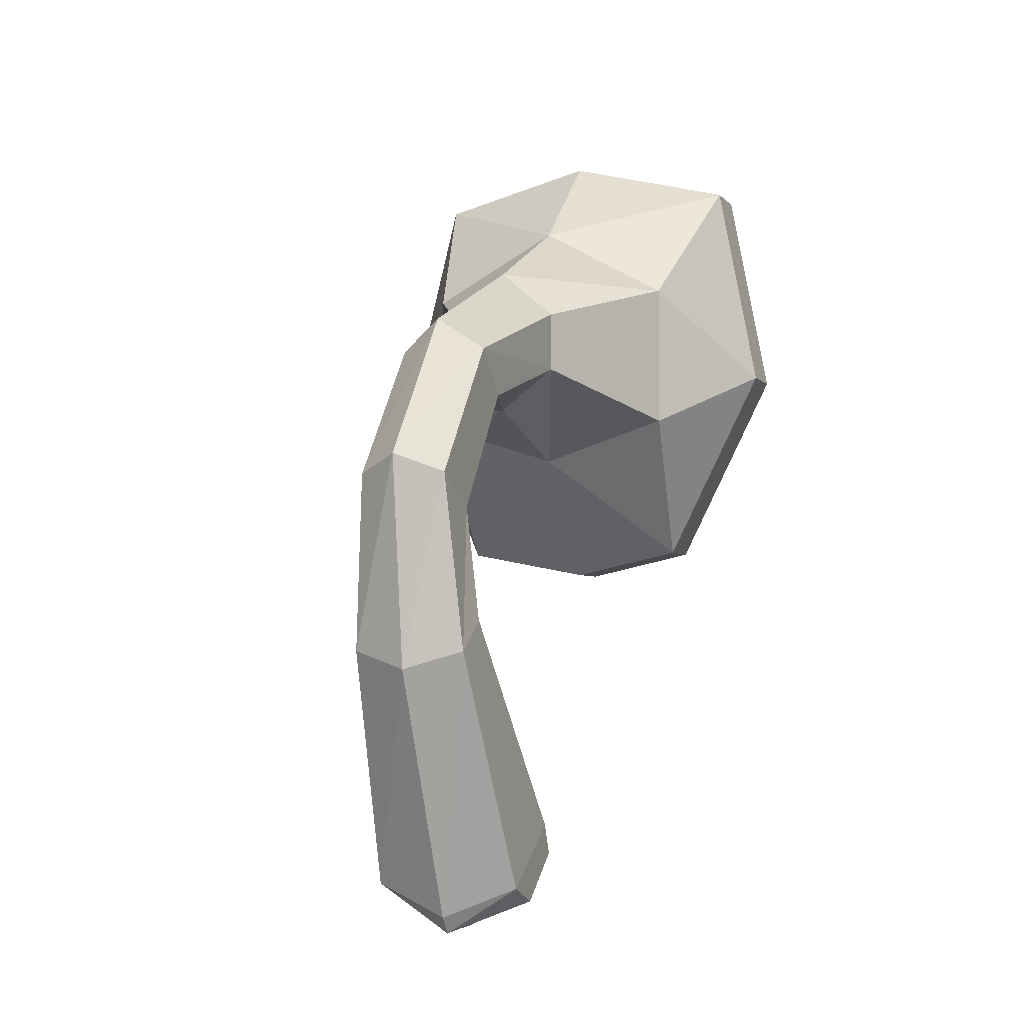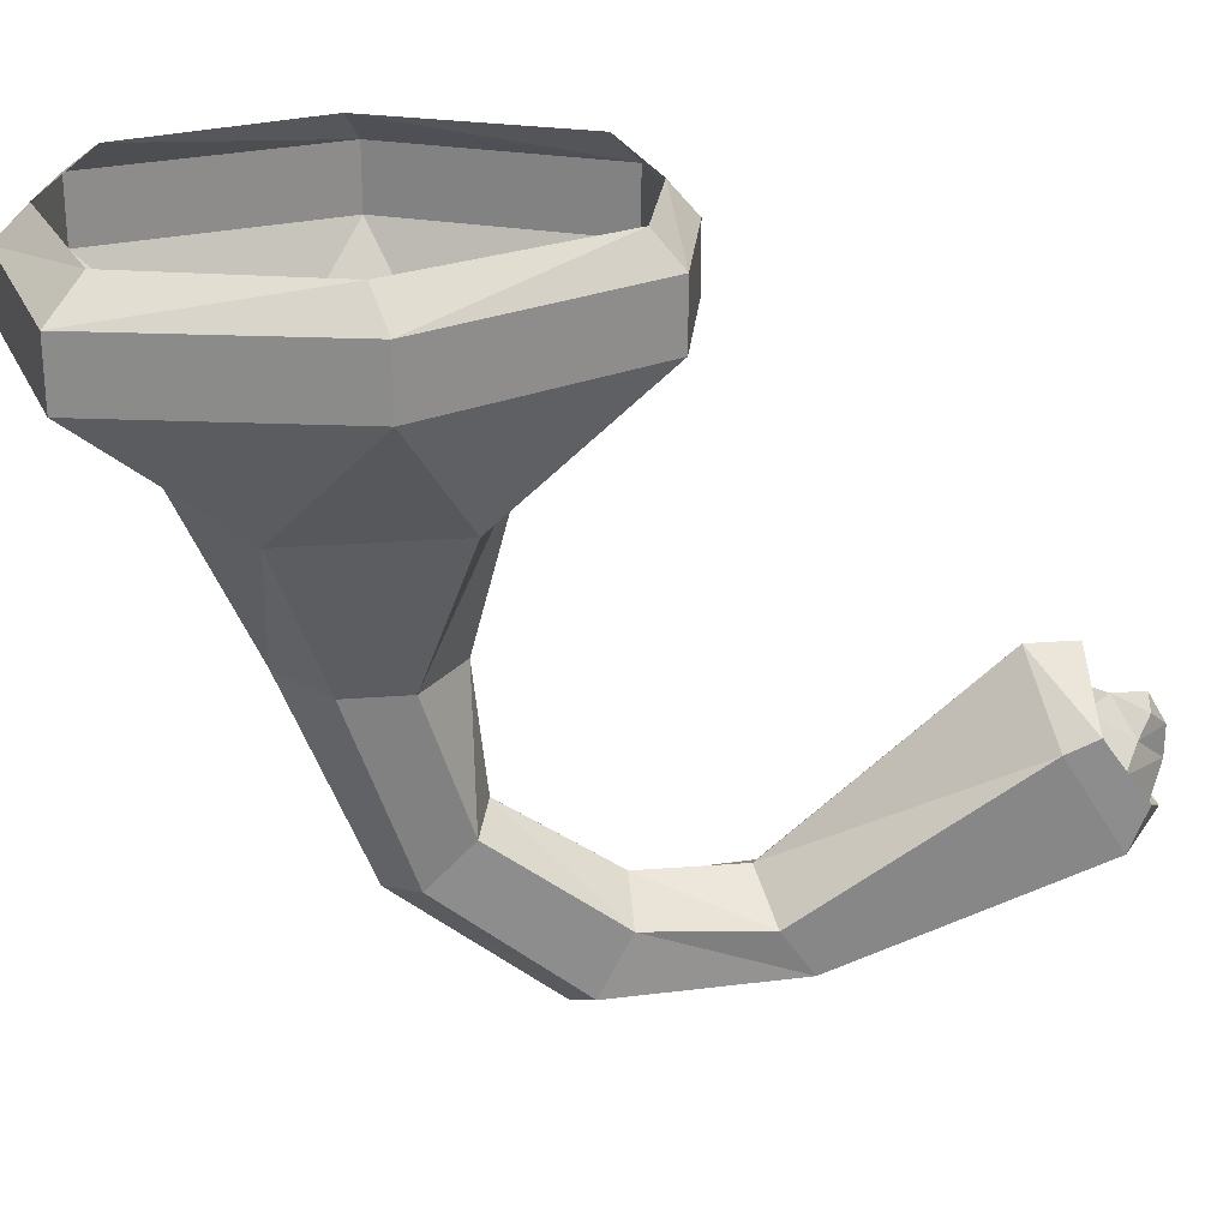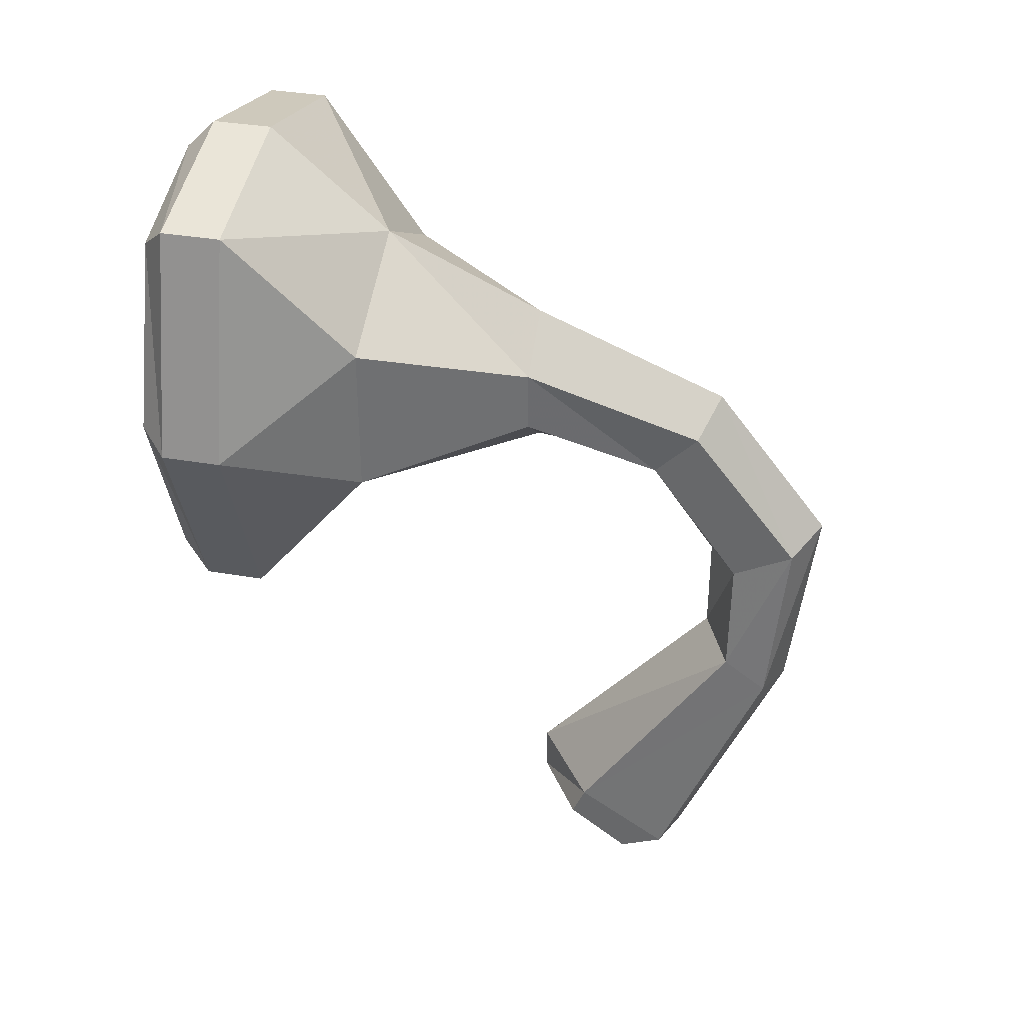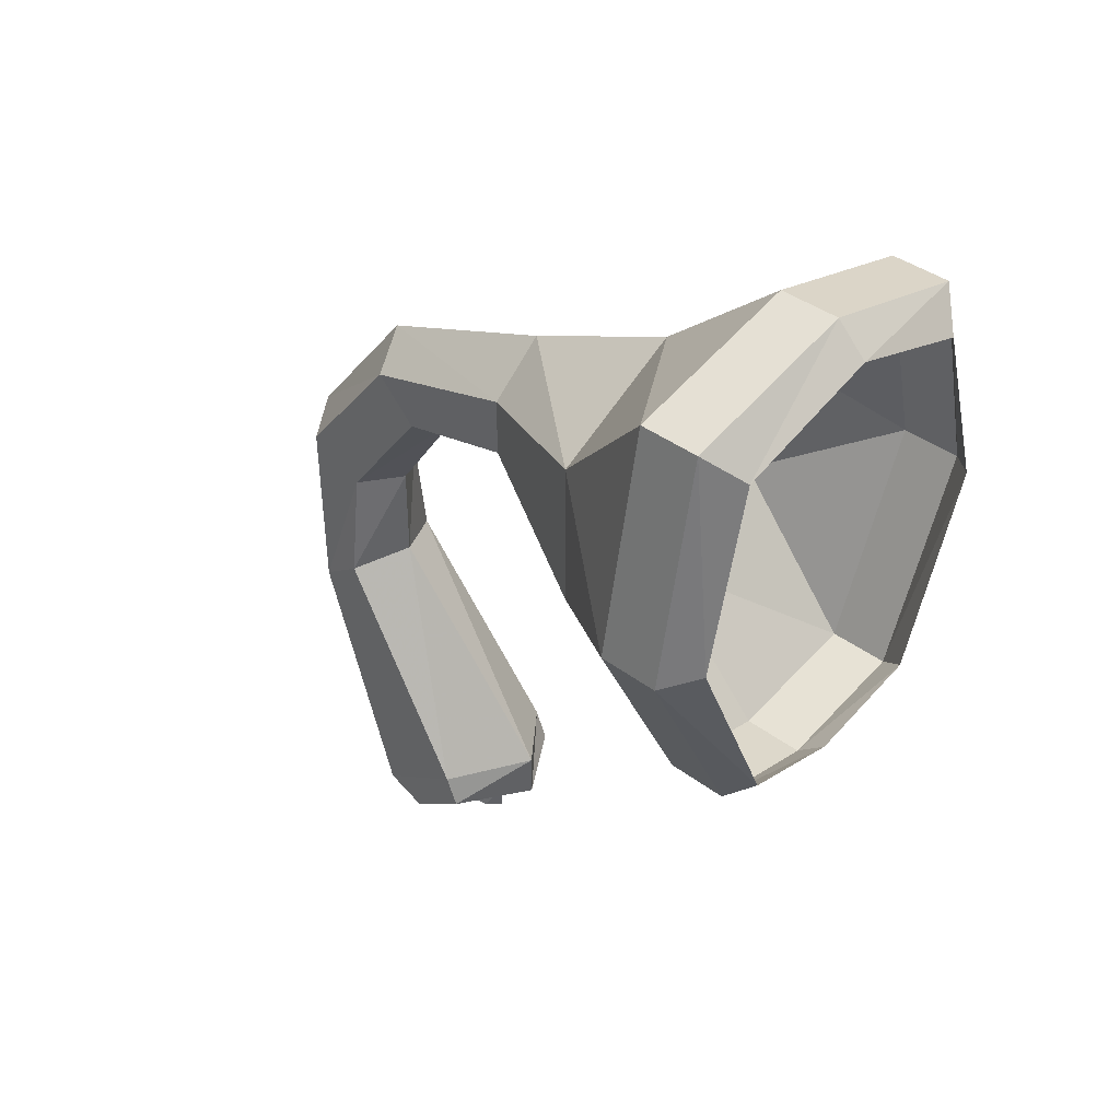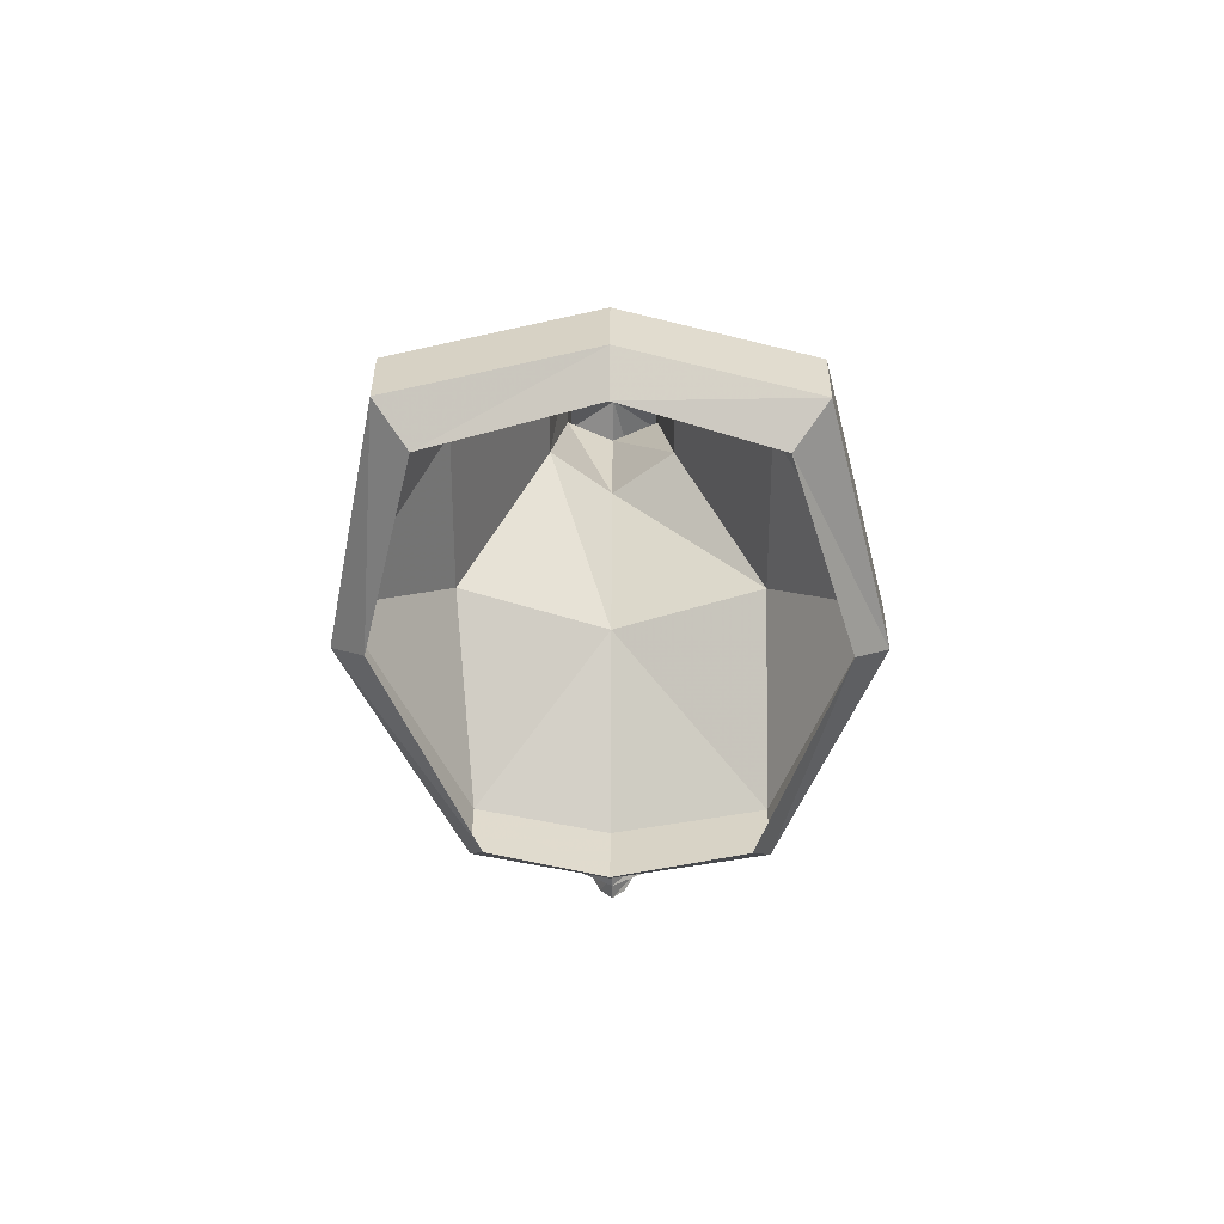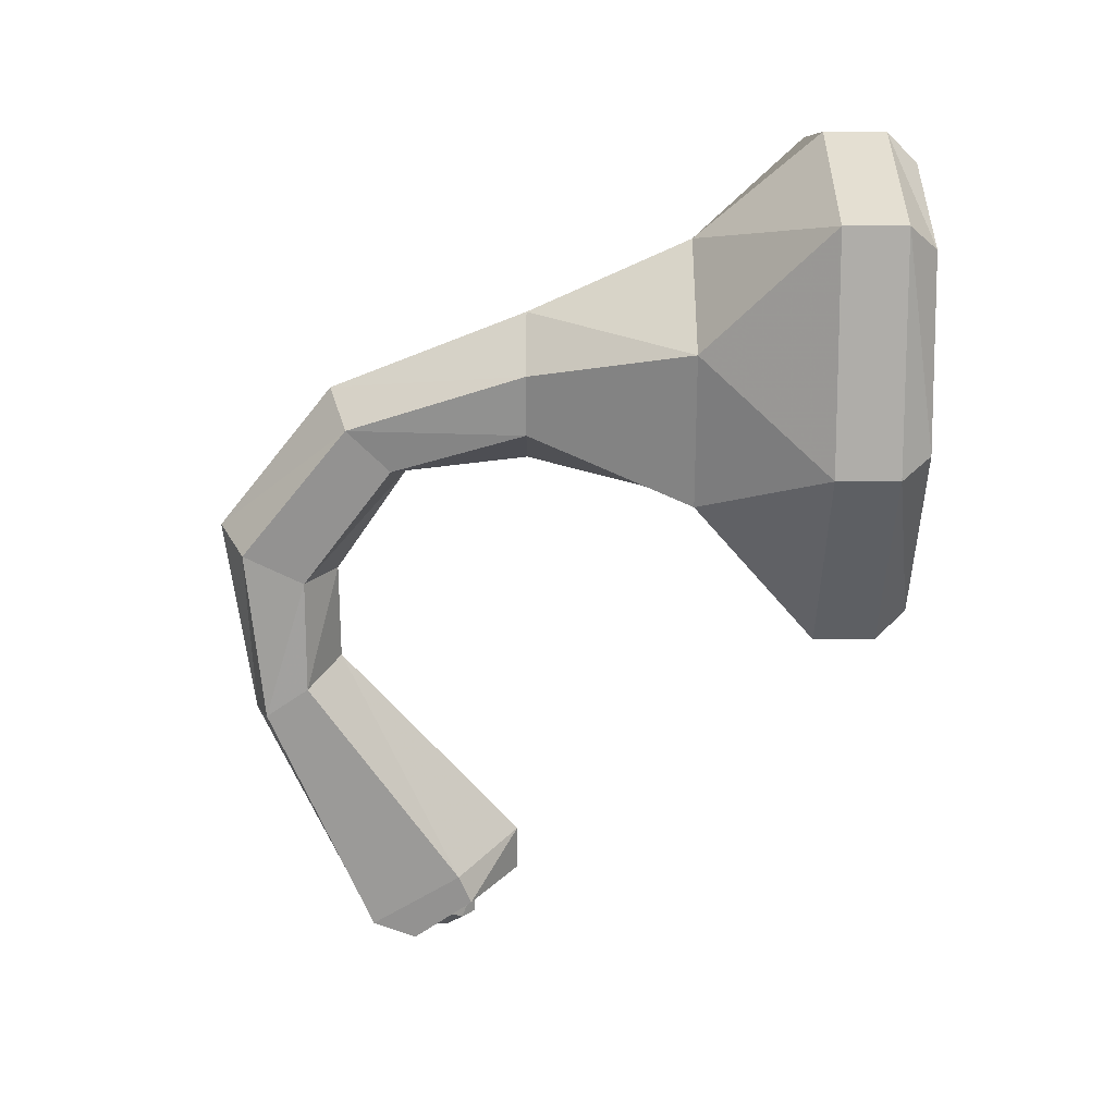
<metadata>
{"format":"obj","ext":"obj","renderer":"f3d","projection":"perspective","resolution":1024,"background":"white","views":[{"elev":-3.6,"azim":19.6,"up":"+Z"},{"elev":25.7,"azim":83.1,"up":"+Y"},{"elev":35.5,"azim":-77.0,"up":"+Z"},{"elev":40.2,"azim":132.6,"up":"+Z"},{"elev":33.4,"azim":-179.7,"up":"+Z"},{"elev":23.5,"azim":90.1,"up":"+Z"}]}
</metadata>
<code>
v -0.2422 -0.6953 -0.1797
v -0.3984 -0.4766 -0.07031
v -0.2422 -0.4766 -0.4453
v 0 -0.6953 -0.2578
v 0 -0.9844 -0.1797
v -0.1016 -0.9844 -0.1016
v -0.2422 -0.6953 0.09375
v -0.2969 -0.4766 0.3359
v -0.2969 -0.3672 0.3359
v -0.3984 -0.3672 -0.07031
v -0.2422 -0.3672 -0.4453
v 0 -0.4766 -0.4922
v 0.2109 -0.4766 -0.4453
v 0.2422 -0.6953 -0.1797
v 0.1016 -0.9844 -0.1016
v 0.07812 -1.227 -0.1797
v 0 -1.203 -0.2031
v -0.07812 -1.227 -0.1797
v -0.1016 -0.9844 0.007812
v 0 -0.6953 0.2266
v 0 -0.4766 0.4141
v 0 -0.3672 0.4141
v 0 -0.3125 0.3594
v -0.2422 -0.3125 0.2812
v -0.3438 -0.3125 -0.04688
v -0.2109 -0.3125 -0.3984
v 0 -0.3672 -0.4922
v 0.2109 -0.3672 -0.4453
v 0.3984 -0.4766 -0.07031
v 0.2422 -0.6953 0.09375
v 0.1016 -0.9844 0.007812
v 0.07812 -1.305 -0.1016
v 0.07812 -1.5 -0.3438
v 0.07812 -1.391 -0.3984
v 0 -1.336 -0.3984
v -0.07812 -1.391 -0.3984
v -0.07812 -1.305 -0.1016
v 0 -0.9844 0.09375
v 0.3203 -0.4766 0.3359
v 0.3203 -0.3672 0.3359
v 0.2656 -0.3125 0.2812
v 0.3984 -0.3672 -0.07031
v 0.3438 -0.3125 -0.04688
v 0 -1.336 -0.04688
v 0 -1.547 -0.3125
v 0 -1.5 -0.6875
v 0.1016 -1.469 -0.6562
v 0.1016 -1.391 -0.6016
v 0 -1.336 -0.5781
v -0.1016 -1.391 -0.6016
v -0.07812 -1.5 -0.3438
v -0.1016 -1.469 -0.6562
v -0.1328 -1.281 -1.086
v 0 -1.305 -1.141
v 0.1328 -1.281 -1.086
v 0.1328 -1.117 -0.9844
v 0 -1.008 -0.9531
v -0.1328 -1.117 -0.9844
v -0.1328 -1.094 -1.039
v -0.1328 -1.203 -1.117
v 0 -1.281 -1.172
v 0.1328 -1.203 -1.117
v 0.1328 -1.094 -1.039
v 0 -1.008 -1.039
v -0.04688 -1.094 -1.039
v -0.1016 -1.172 -1.086
v -0.04688 -1.25 -1.141
v 0.04688 -1.25 -1.141
v 0.1016 -1.172 -1.086
v 0.04688 -1.094 -1.039
v 0 -1.094 -1.086
v -0.04688 -1.148 -1.117
v 0 -1.203 -1.172
v 0.04688 -1.148 -1.117
v 0.02344 -1.117 -1.141
v 0 -1.094 -1.141
v -0.02344 -1.117 -1.141
v 0 -1.148 -1.172
v 0.1875 -0.3125 -0.3984
v 0 -0.3125 -0.4453
f 1 2 3
f 1 3 4
f 1 4 5
f 1 5 6
f 1 6 7
f 1 7 2
f 2 7 8
f 2 8 9
f 2 9 10
f 2 10 3
f 3 10 11
f 3 11 12
f 3 12 4
f 4 12 13
f 4 13 14
f 4 14 15
f 4 15 5
f 5 15 16
f 5 16 17
f 5 17 6
f 6 17 18
f 6 18 19
f 6 19 7
f 7 19 20
f 7 20 8
f 8 20 21
f 8 21 22
f 8 22 9
f 9 22 23
f 9 23 24
f 9 24 10
f 10 24 25
f 10 25 11
f 11 25 26
f 11 26 27
f 11 27 12
f 12 27 13
f 13 27 28
f 13 28 29
f 13 29 14
f 14 29 30
f 14 30 31
f 14 31 15
f 15 31 32
f 15 32 16
f 16 32 33
f 16 33 34
f 16 34 17
f 17 34 35
f 17 35 18
f 18 35 36
f 18 36 37
f 18 37 19
f 19 37 38
f 19 38 20
f 20 38 30
f 20 30 39
f 20 39 21
f 21 39 40
f 21 40 22
f 22 40 41
f 22 41 23
f 39 30 29
f 39 29 42
f 39 42 40
f 40 42 43
f 40 43 41
f 30 38 31
f 31 38 44
f 31 44 32
f 32 44 45
f 32 45 33
f 33 45 46
f 33 46 47
f 33 47 34
f 34 47 48
f 34 48 35
f 35 48 49
f 35 49 36
f 36 49 50
f 36 50 51
f 36 51 37
f 37 51 44
f 37 44 38
f 44 51 45
f 45 51 52
f 45 52 46
f 46 52 53
f 46 53 54
f 46 54 47
f 47 54 55
f 47 55 48
f 48 55 56
f 48 56 49
f 49 56 57
f 49 57 50
f 50 57 58
f 50 58 52
f 50 52 51
f 52 58 53
f 29 28 42
f 42 28 79
f 42 79 43
f 27 26 80
f 27 80 28
f 28 80 79
f 53 58 59
f 53 59 60
f 53 60 54
f 54 60 61
f 54 61 55
f 55 61 62
f 55 62 56
f 56 62 63
f 56 63 57
f 57 63 64
f 57 64 58
f 58 64 59
f 59 64 65
f 59 65 66
f 59 66 60
f 60 66 67
f 60 67 61
f 61 67 68
f 61 68 62
f 62 68 69
f 62 69 63
f 63 69 70
f 63 70 64
f 64 70 65
f 65 70 71
f 65 71 66
f 66 71 72
f 66 72 67
f 67 72 73
f 67 73 68
f 68 73 69
f 69 73 74
f 69 74 70
f 70 74 71
f 71 74 75
f 71 75 76
f 71 76 72
f 72 76 77
f 72 77 73
f 73 77 78
f 73 78 74
f 74 78 75
f 75 78 76
f 76 78 77

</code>
